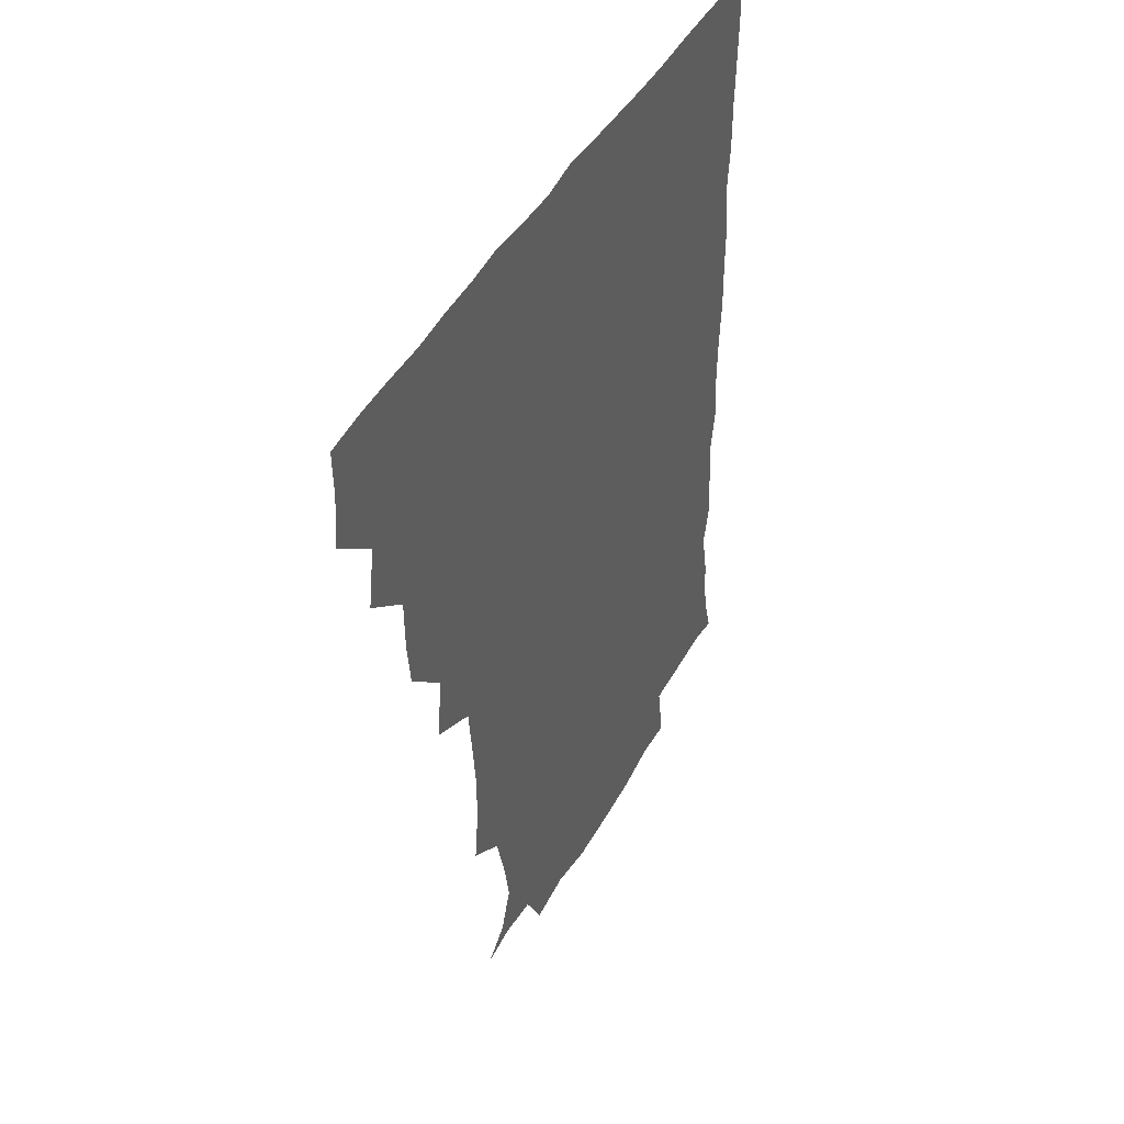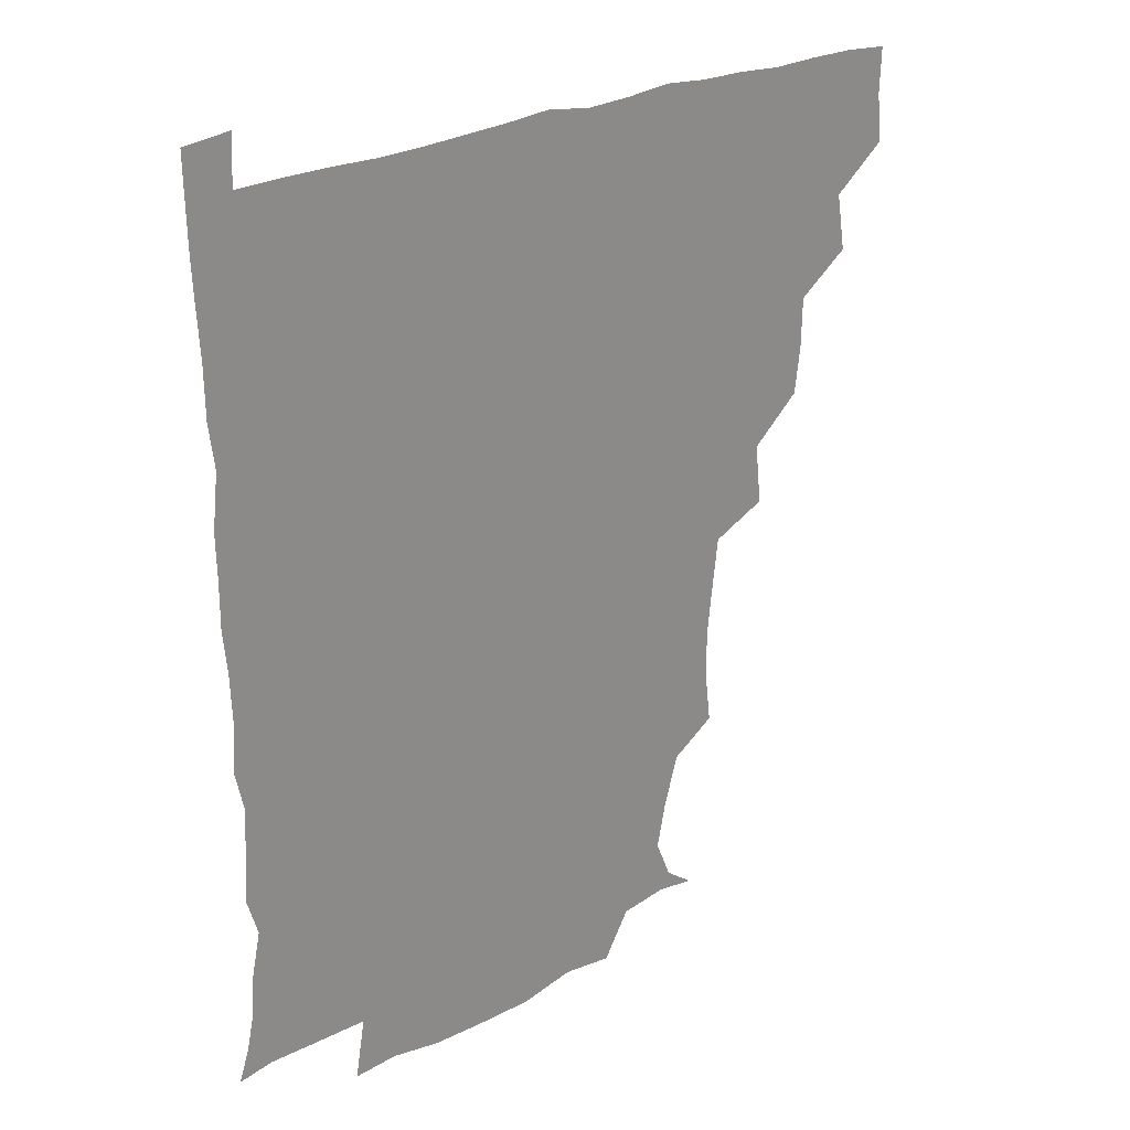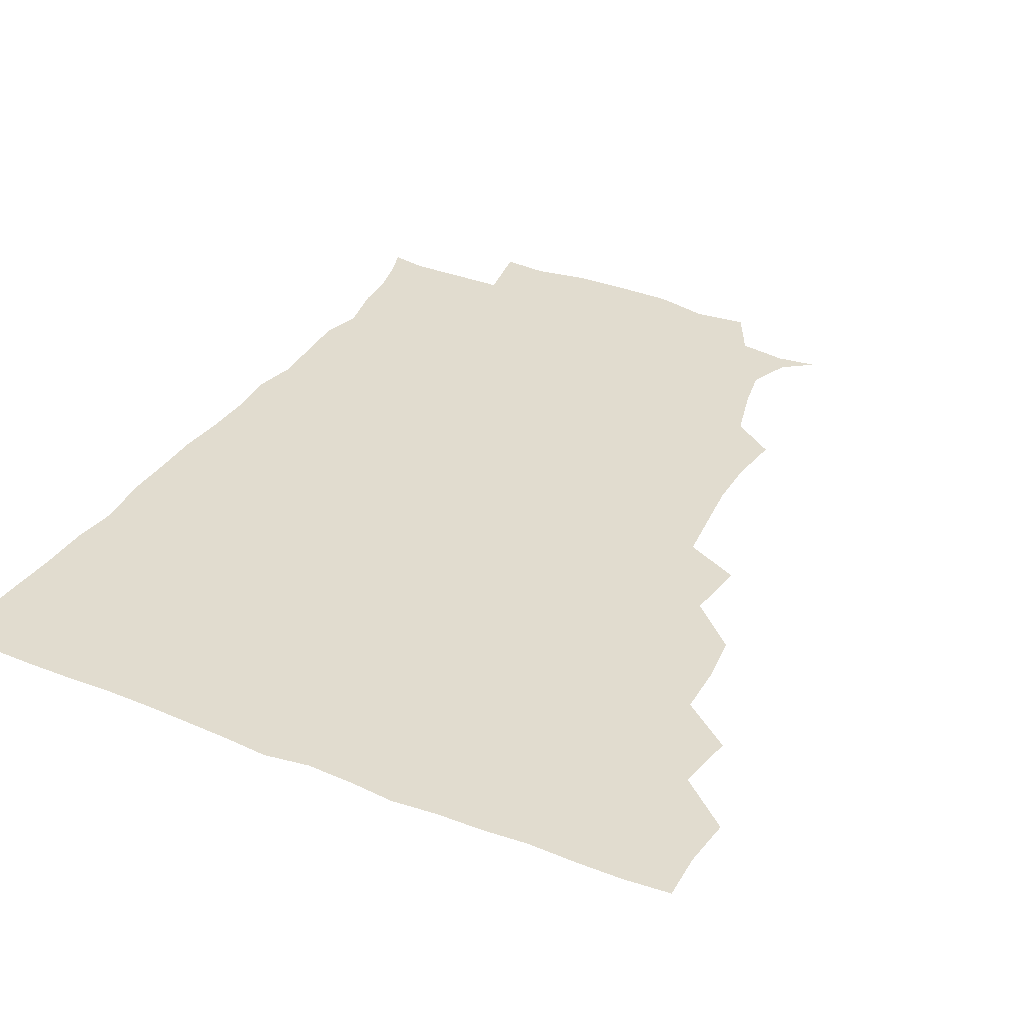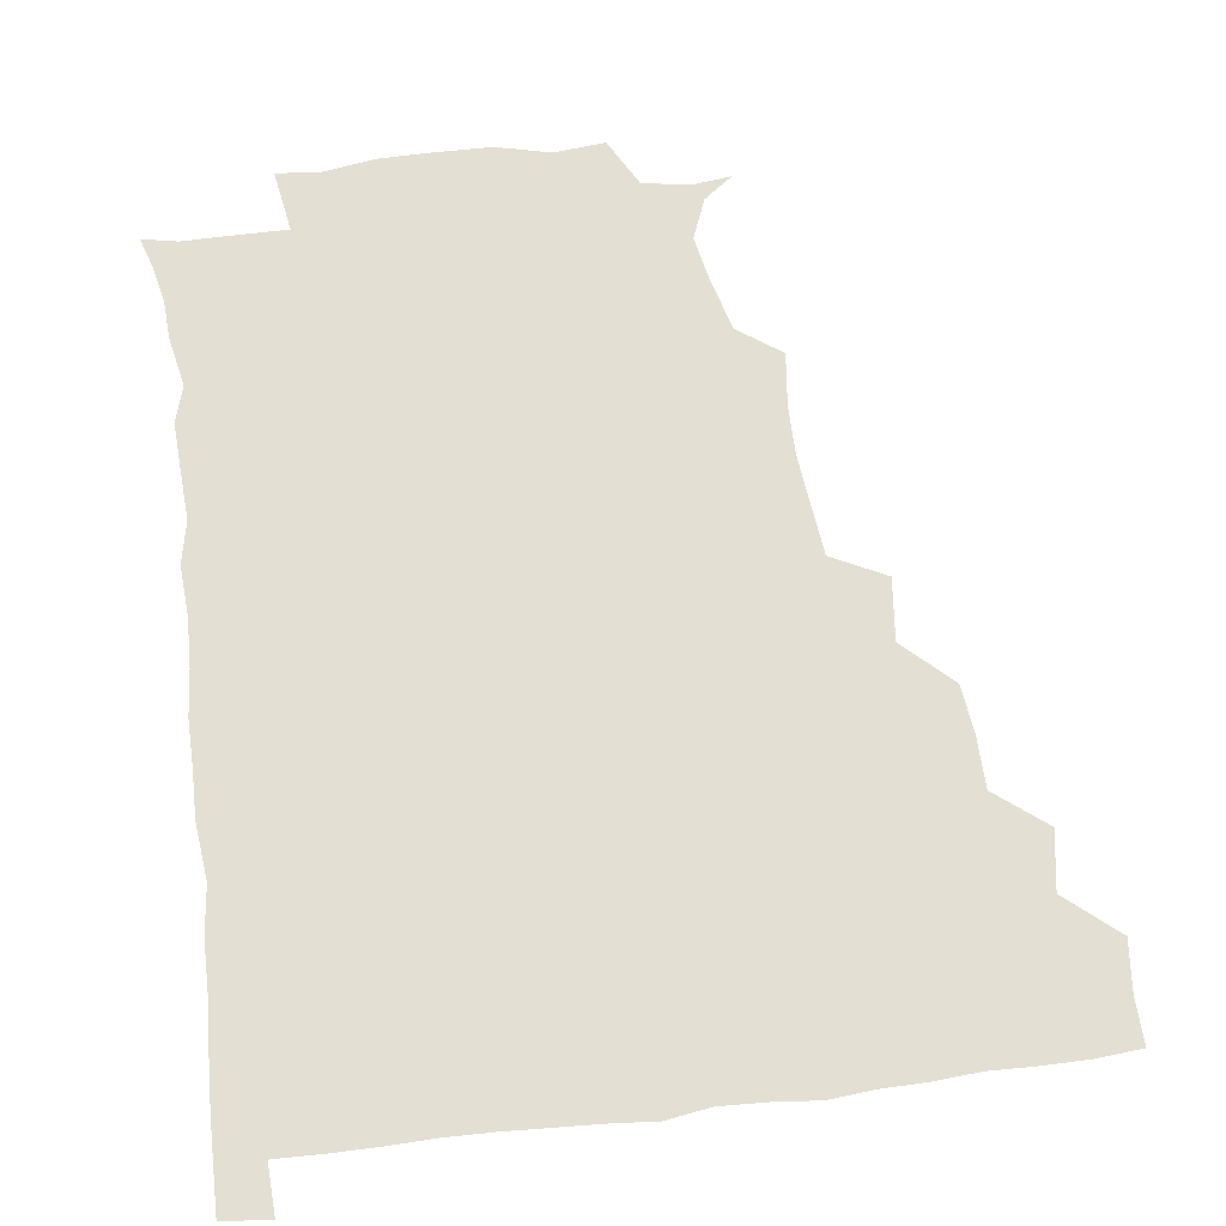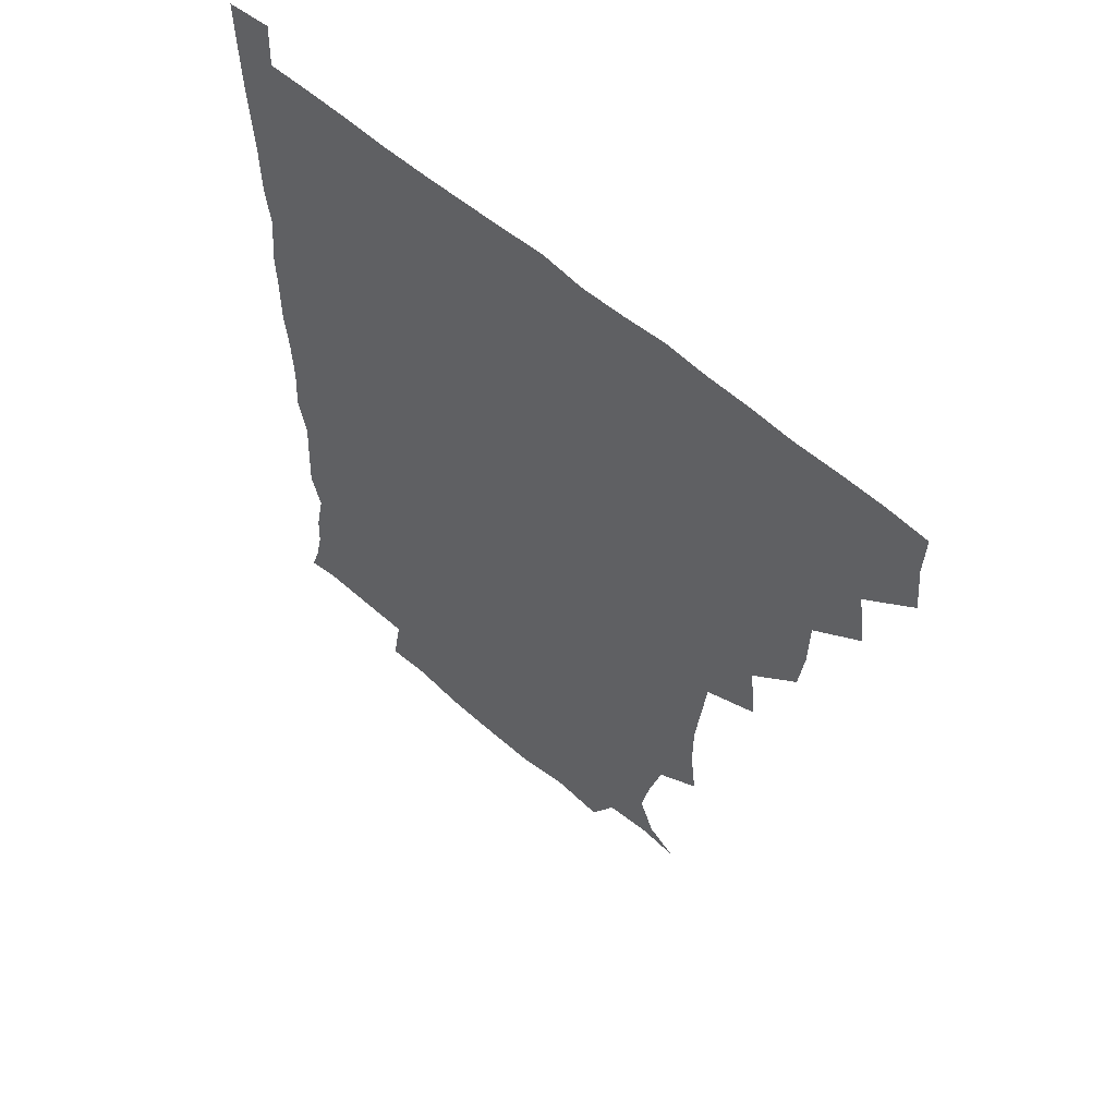
<metadata>
{"format":"obj","ext":"obj","renderer":"f3d","projection":"perspective","resolution":1024,"background":"white","views":[{"elev":43.6,"azim":-63.5,"up":"+Y"},{"elev":26.6,"azim":142.5,"up":"+Y"},{"elev":34.5,"azim":-152.2,"up":"+Z"},{"elev":66.9,"azim":172.7,"up":"+Z"},{"elev":58.0,"azim":-137.4,"up":"+Y"}]}
</metadata>
<code>
v 435.4 404.1 0
v 437 420.6 0
v 436.5 435.7 0
v 449.4 370.3 0
v 452.4 389.5 0
v 451.4 405.1 0
v 452.2 420.6 0
v 451.3 436.9 0
v 468.3 324.2 0
v 466.4 339.9 0
v 466.1 357.1 0
v 468.1 376.3 0
v 467.5 391.1 0
v 467.1 406 0
v 466.8 420.6 0
v 466.2 436.9 0
v 482 288.4 0
v 484.2 309 0
v 483.5 330.4 0
v 482.7 345.8 0
v 483.1 362.1 0
v 482.7 376.9 0
v 482.3 391.5 0
v 482 406 0
v 481.7 420.7 0
v 481.4 436.4 0
v 501.5 211.4 0
v 503.6 229.1 0
v 503.6 245.4 0
v 502.1 259.5 0
v 499.9 279.4 0
v 498.5 298.1 0
v 498.1 314.7 0
v 496.6 329.4 0
v 496.8 345.4 0
v 497.4 362 0
v 497.4 376.9 0
v 497 391.4 0
v 496.9 405.8 0
v 496.6 420.1 0
v 496.3 437.4 0
v 508.6 147.5 0
v 518.2 154.7 0
v 523.6 168.1 0
v 520.8 182.8 0
v 515.9 201 0
v 517.3 222.1 0
v 516.6 238.3 0
v 515.8 253.2 0
v 514.4 269 0
v 513.5 285.9 0
v 513.4 302.3 0
v 513.8 318.9 0
v 513.5 333.3 0
v 512.2 347.1 0
v 512.8 362.9 0
v 512.2 376.9 0
v 511.7 391.3 0
v 511.5 405.9 0
v 511.2 420.4 0
v 511.1 437.6 0
v 521.6 149 0
v 530.8 159.8 0
v 533.3 176.7 0
v 530.9 193 0
v 529.3 208.4 0
v 531.2 228.3 0
v 529.4 241.4 0
v 528.7 255.9 0
v 528.3 272.3 0
v 527.3 286.4 0
v 527.7 303.5 0
v 527.5 317.2 0
v 527.7 333.3 0
v 527.2 347.6 0
v 527.1 362.2 0
v 527.7 377.1 0
v 526.6 391.4 0
v 526.6 405.9 0
v 526.1 421.2 0
v 525.4 438.8 0
v 537.3 146.3 0
v 545.5 167.3 0
v 545.6 183.1 0
v 543.6 196.9 0
v 544 213.8 0
v 544.6 230.4 0
v 543.4 243.6 0
v 543.5 259.3 0
v 542.3 272.3 0
v 542.1 287.5 0
v 541.6 301.4 0
v 542.2 318.5 0
v 542.4 333.2 0
v 541.9 347.4 0
v 541.7 361.7 0
v 542.2 376.9 0
v 541.9 391.1 0
v 542 405.2 0
v 541.3 420.6 0
v 540.4 437.4 0
v 545.9 130.4 0
v 555.6 152.2 0
v 558.8 168.5 0
v 558.2 185.6 0
v 558.1 199.6 0
v 558 214.6 0
v 558.4 229.7 0
v 557.3 243.9 0
v 557.2 258.9 0
v 557.1 273.6 0
v 556.5 288 0
v 557.5 304.5 0
v 556.5 317.3 0
v 557.2 334.1 0
v 556.6 347.4 0
v 557.1 362.6 0
v 556.8 376.7 0
v 556.4 391.1 0
v 556.6 405.4 0
v 556.4 420 0
v 555.5 436.7 0
v 563 131.9 0
v 571.3 152.9 0
v 572.8 170.6 0
v 572.5 184.3 0
v 572.1 199.6 0
v 570.7 216.3 0
v 573.6 231.7 0
v 571.6 244.1 0
v 571.8 259.5 0
v 571.7 273.2 0
v 571.3 287.7 0
v 571.6 304.6 0
v 571.9 319.4 0
v 571.6 333.3 0
v 571.5 347.5 0
v 572 363 0
v 571.4 376.7 0
v 571.7 391.1 0
v 571.3 405.7 0
v 570.9 420.3 0
v 569.9 438.9 0
v 581 127.5 0
v 586.2 153.6 0
v 586.3 170 0
v 586.9 185 0
v 587 201.1 0
v 585.6 213.3 0
v 585.1 233.8 0
v 586.4 245.6 0
v 586.8 259.2 0
v 586.5 274.2 0
v 586.2 288.5 0
v 586.2 304.5 0
v 586.3 319.4 0
v 586.5 333.3 0
v 586.3 347.1 0
v 586.4 362.5 0
v 586.4 376.8 0
v 586.4 391.2 0
v 586.5 405.4 0
v 585.6 421.2 0
v 584.5 437.6 0
v 599.8 127.1 0
v 600.7 153.1 0
v 600.5 170 0
v 601 186 0
v 601.2 200.9 0
v 602.3 213.5 0
v 601 227.4 0
v 600.8 241.7 0
v 600.2 259.6 0
v 600.8 274.7 0
v 600.8 289.1 0
v 600.7 304.6 0
v 601 318 0
v 601 333.9 0
v 601.2 347.9 0
v 601.3 362.7 0
v 601.5 377 0
v 601.3 391.4 0
v 601.1 406.1 0
v 600.5 421.3 0
v 599.1 436.9 0
v 617.7 127.1 0
v 615.4 153.1 0
v 615.5 168.8 0
v 614.8 185.3 0
v 614.9 200.1 0
v 616 215.9 0
v 615.1 230.3 0
v 615.3 246.3 0
v 615.4 259.7 0
v 614.9 275.2 0
v 615.3 289.5 0
v 615.2 303.8 0
v 615.7 319.4 0
v 615.6 333.3 0
v 615.9 348.6 0
v 616 363 0
v 616.3 377.1 0
v 616.7 391.6 0
v 616.8 405.7 0
v 616 420.8 0
v 614.5 436.1 0
v 635.2 129.8 0
v 631.1 150.7 0
v 629.5 169.5 0
v 629.4 184.4 0
v 628.7 200.3 0
v 629.2 216.6 0
v 629.1 231.2 0
v 629.2 245.1 0
v 629.7 260.6 0
v 629.6 274 0
v 629.5 289.2 0
v 629.8 302.8 0
v 629.2 320.8 0
v 629.9 333.9 0
v 630.1 349.3 0
v 630.6 362.7 0
v 631 377.2 0
v 631.2 391.6 0
v 631.4 406.1 0
v 631.4 420.5 0
v 630.2 435.7 0
v 650 128.4 0
v 646.6 149.2 0
v 644.5 166.5 0
v 642.8 184.5 0
v 642.6 200 0
v 642.4 216.2 0
v 643.2 230 0
v 644.2 242 0
v 642.6 260.6 0
v 643.6 274.2 0
v 643.4 289.1 0
v 645.1 301.5 0
v 644 318.1 0
v 644.5 332.6 0
v 643.9 349.2 0
v 645 362.5 0
v 645.4 378.7 0
v 645.8 392 0
v 646 406.3 0
v 646.3 420.6 0
v 645.3 436.1 0
v 666.3 149 0
v 659 167.4 0
v 657.2 182.6 0
v 656.4 198.1 0
v 655.8 213.8 0
v 656.2 229.3 0
v 657.1 243 0
v 657.4 257.3 0
v 657.3 273 0
v 658.1 286.8 0
v 657.9 303.3 0
v 658 317.8 0
v 659.4 331.1 0
v 659.2 346.6 0
v 659.4 361.7 0
v 659.2 378.2 0
v 660 392.3 0
v 660.7 406.4 0
v 660.9 421 0
v 660.6 436.1 0
v 681.1 149.1 0
v 674.7 164 0
v 671.4 179.4 0
v 670.3 194 0
v 669.4 209.1 0
v 670 224.7 0
v 670 239.6 0
v 670.6 254.2 0
v 671.5 269.3 0
v 670.8 285.5 0
v 671.4 300.5 0
v 673.5 313.7 0
v 672.5 330.5 0
v 672.1 346.5 0
v 673 360.9 0
v 673.8 376.1 0
v 674.7 391.1 0
v 675.2 406.4 0
v 675.7 421 0
v 676.1 435.7 0
v 675.4 452.1 0
v 692.9 146.7 0
v 689.5 157.5 0
v 686.9 169.9 0
v 686.3 182.4 0
v 682.9 199.2 0
v 686.5 211.6 0
v 685.7 227.4 0
v 684.8 244.1 0
v 687.8 258.2 0
v 686.7 275.1 0
v 687.3 291.3 0
v 688.7 306.4 0
v 688.5 322.2 0
v 688.8 337.7 0
v 686.8 356.3 0
v 688.7 371.5 0
v 688.9 388.9 0
v 689.8 405.2 0
v 690.5 420.6 0
v 690.7 435.7 0
v 690.9 450.2 0
f 5 6 1
f 1 6 2
f 6 7 2
f 2 7 3
f 7 8 3
f 11 12 4
f 4 12 5
f 12 13 5
f 5 13 6
f 13 14 6
f 6 14 7
f 14 15 7
f 7 15 8
f 15 16 8
f 18 19 9
f 9 19 10
f 19 20 10
f 10 20 11
f 20 21 11
f 11 21 12
f 21 22 12
f 12 22 13
f 22 23 13
f 13 23 14
f 23 24 14
f 14 24 15
f 24 25 15
f 15 25 16
f 25 26 16
f 31 32 17
f 17 32 18
f 32 33 18
f 18 33 19
f 33 34 19
f 19 34 20
f 34 35 20
f 20 35 21
f 35 36 21
f 21 36 22
f 36 37 22
f 22 37 23
f 37 38 23
f 23 38 24
f 38 39 24
f 24 39 25
f 39 40 25
f 25 40 26
f 40 41 26
f 46 47 27
f 27 47 28
f 47 48 28
f 28 48 29
f 48 49 29
f 29 49 30
f 49 50 30
f 30 50 31
f 50 51 31
f 31 51 32
f 51 52 32
f 32 52 33
f 52 53 33
f 33 53 34
f 53 54 34
f 34 54 35
f 54 55 35
f 35 55 36
f 55 56 36
f 36 56 37
f 56 57 37
f 37 57 38
f 57 58 38
f 38 58 39
f 58 59 39
f 39 59 40
f 59 60 40
f 40 60 41
f 60 61 41
f 42 62 43
f 62 63 43
f 43 63 44
f 63 64 44
f 44 64 45
f 64 65 45
f 45 65 46
f 65 66 46
f 46 66 47
f 66 67 47
f 47 67 48
f 67 68 48
f 48 68 49
f 68 69 49
f 49 69 50
f 69 70 50
f 50 70 51
f 70 71 51
f 51 71 52
f 71 72 52
f 52 72 53
f 72 73 53
f 53 73 54
f 73 74 54
f 54 74 55
f 74 75 55
f 55 75 56
f 75 76 56
f 56 76 57
f 76 77 57
f 57 77 58
f 77 78 58
f 58 78 59
f 78 79 59
f 59 79 60
f 79 80 60
f 60 80 61
f 80 81 61
f 62 82 63
f 82 83 63
f 63 83 64
f 83 84 64
f 64 84 65
f 84 85 65
f 65 85 66
f 85 86 66
f 66 86 67
f 86 87 67
f 67 87 68
f 87 88 68
f 68 88 69
f 88 89 69
f 69 89 70
f 89 90 70
f 70 90 71
f 90 91 71
f 71 91 72
f 91 92 72
f 72 92 73
f 92 93 73
f 73 93 74
f 93 94 74
f 74 94 75
f 94 95 75
f 75 95 76
f 95 96 76
f 76 96 77
f 96 97 77
f 77 97 78
f 97 98 78
f 78 98 79
f 98 99 79
f 79 99 80
f 99 100 80
f 80 100 81
f 100 101 81
f 102 103 82
f 82 103 83
f 103 104 83
f 83 104 84
f 104 105 84
f 84 105 85
f 105 106 85
f 85 106 86
f 106 107 86
f 86 107 87
f 107 108 87
f 87 108 88
f 108 109 88
f 88 109 89
f 109 110 89
f 89 110 90
f 110 111 90
f 90 111 91
f 111 112 91
f 91 112 92
f 112 113 92
f 92 113 93
f 113 114 93
f 93 114 94
f 114 115 94
f 94 115 95
f 115 116 95
f 95 116 96
f 116 117 96
f 96 117 97
f 117 118 97
f 97 118 98
f 118 119 98
f 98 119 99
f 119 120 99
f 99 120 100
f 120 121 100
f 100 121 101
f 121 122 101
f 102 123 103
f 123 124 103
f 103 124 104
f 124 125 104
f 104 125 105
f 125 126 105
f 105 126 106
f 126 127 106
f 106 127 107
f 127 128 107
f 107 128 108
f 128 129 108
f 108 129 109
f 129 130 109
f 109 130 110
f 130 131 110
f 110 131 111
f 131 132 111
f 111 132 112
f 132 133 112
f 112 133 113
f 133 134 113
f 113 134 114
f 134 135 114
f 114 135 115
f 135 136 115
f 115 136 116
f 136 137 116
f 116 137 117
f 137 138 117
f 117 138 118
f 138 139 118
f 118 139 119
f 139 140 119
f 119 140 120
f 140 141 120
f 120 141 121
f 141 142 121
f 121 142 122
f 142 143 122
f 123 144 124
f 144 145 124
f 124 145 125
f 145 146 125
f 125 146 126
f 146 147 126
f 126 147 127
f 147 148 127
f 127 148 128
f 148 149 128
f 128 149 129
f 149 150 129
f 129 150 130
f 150 151 130
f 130 151 131
f 151 152 131
f 131 152 132
f 152 153 132
f 132 153 133
f 153 154 133
f 133 154 134
f 154 155 134
f 134 155 135
f 155 156 135
f 135 156 136
f 156 157 136
f 136 157 137
f 157 158 137
f 137 158 138
f 158 159 138
f 138 159 139
f 159 160 139
f 139 160 140
f 160 161 140
f 140 161 141
f 161 162 141
f 141 162 142
f 162 163 142
f 142 163 143
f 163 164 143
f 144 165 145
f 165 166 145
f 145 166 146
f 166 167 146
f 146 167 147
f 167 168 147
f 147 168 148
f 168 169 148
f 148 169 149
f 169 170 149
f 149 170 150
f 170 171 150
f 150 171 151
f 171 172 151
f 151 172 152
f 172 173 152
f 152 173 153
f 173 174 153
f 153 174 154
f 174 175 154
f 154 175 155
f 175 176 155
f 155 176 156
f 176 177 156
f 156 177 157
f 177 178 157
f 157 178 158
f 178 179 158
f 158 179 159
f 179 180 159
f 159 180 160
f 180 181 160
f 160 181 161
f 181 182 161
f 161 182 162
f 182 183 162
f 162 183 163
f 183 184 163
f 163 184 164
f 184 185 164
f 165 186 166
f 186 187 166
f 166 187 167
f 187 188 167
f 167 188 168
f 188 189 168
f 168 189 169
f 189 190 169
f 169 190 170
f 190 191 170
f 170 191 171
f 191 192 171
f 171 192 172
f 192 193 172
f 172 193 173
f 193 194 173
f 173 194 174
f 194 195 174
f 174 195 175
f 195 196 175
f 175 196 176
f 196 197 176
f 176 197 177
f 197 198 177
f 177 198 178
f 198 199 178
f 178 199 179
f 199 200 179
f 179 200 180
f 200 201 180
f 180 201 181
f 201 202 181
f 181 202 182
f 202 203 182
f 182 203 183
f 203 204 183
f 183 204 184
f 204 205 184
f 184 205 185
f 205 206 185
f 186 207 187
f 207 208 187
f 187 208 188
f 208 209 188
f 188 209 189
f 209 210 189
f 189 210 190
f 210 211 190
f 190 211 191
f 211 212 191
f 191 212 192
f 212 213 192
f 192 213 193
f 213 214 193
f 193 214 194
f 214 215 194
f 194 215 195
f 215 216 195
f 195 216 196
f 216 217 196
f 196 217 197
f 217 218 197
f 197 218 198
f 218 219 198
f 198 219 199
f 219 220 199
f 199 220 200
f 220 221 200
f 200 221 201
f 221 222 201
f 201 222 202
f 222 223 202
f 202 223 203
f 223 224 203
f 203 224 204
f 224 225 204
f 204 225 205
f 225 226 205
f 205 226 206
f 226 227 206
f 207 228 208
f 228 229 208
f 208 229 209
f 229 230 209
f 209 230 210
f 230 231 210
f 210 231 211
f 231 232 211
f 211 232 212
f 232 233 212
f 212 233 213
f 233 234 213
f 213 234 214
f 234 235 214
f 214 235 215
f 235 236 215
f 215 236 216
f 236 237 216
f 216 237 217
f 237 238 217
f 217 238 218
f 238 239 218
f 218 239 219
f 239 240 219
f 219 240 220
f 240 241 220
f 220 241 221
f 241 242 221
f 221 242 222
f 242 243 222
f 222 243 223
f 243 244 223
f 223 244 224
f 244 245 224
f 224 245 225
f 245 246 225
f 225 246 226
f 246 247 226
f 226 247 227
f 247 248 227
f 229 249 230
f 249 250 230
f 230 250 231
f 250 251 231
f 231 251 232
f 251 252 232
f 232 252 233
f 252 253 233
f 233 253 234
f 253 254 234
f 234 254 235
f 254 255 235
f 235 255 236
f 255 256 236
f 236 256 237
f 256 257 237
f 237 257 238
f 257 258 238
f 238 258 239
f 258 259 239
f 239 259 240
f 259 260 240
f 240 260 241
f 260 261 241
f 241 261 242
f 261 262 242
f 242 262 243
f 262 263 243
f 243 263 244
f 263 264 244
f 244 264 245
f 264 265 245
f 245 265 246
f 265 266 246
f 246 266 247
f 266 267 247
f 247 267 248
f 267 268 248
f 249 269 250
f 269 270 250
f 250 270 251
f 270 271 251
f 251 271 252
f 271 272 252
f 252 272 253
f 272 273 253
f 253 273 254
f 273 274 254
f 254 274 255
f 274 275 255
f 255 275 256
f 275 276 256
f 256 276 257
f 276 277 257
f 257 277 258
f 277 278 258
f 258 278 259
f 278 279 259
f 259 279 260
f 279 280 260
f 260 280 261
f 280 281 261
f 261 281 262
f 281 282 262
f 262 282 263
f 282 283 263
f 263 283 264
f 283 284 264
f 264 284 265
f 284 285 265
f 265 285 266
f 285 286 266
f 266 286 267
f 286 287 267
f 267 287 268
f 287 288 268
f 269 290 270
f 290 291 270
f 270 291 271
f 291 292 271
f 271 292 272
f 292 293 272
f 272 293 273
f 293 294 273
f 273 294 274
f 294 295 274
f 274 295 275
f 295 296 275
f 275 296 276
f 296 297 276
f 276 297 277
f 297 298 277
f 277 298 278
f 298 299 278
f 278 299 279
f 299 300 279
f 279 300 280
f 300 301 280
f 280 301 281
f 301 302 281
f 281 302 282
f 302 303 282
f 282 303 283
f 303 304 283
f 283 304 284
f 304 305 284
f 284 305 285
f 305 306 285
f 285 306 286
f 306 307 286
f 286 307 287
f 307 308 287
f 287 308 288
f 308 309 288
f 288 309 289
f 309 310 289

</code>
